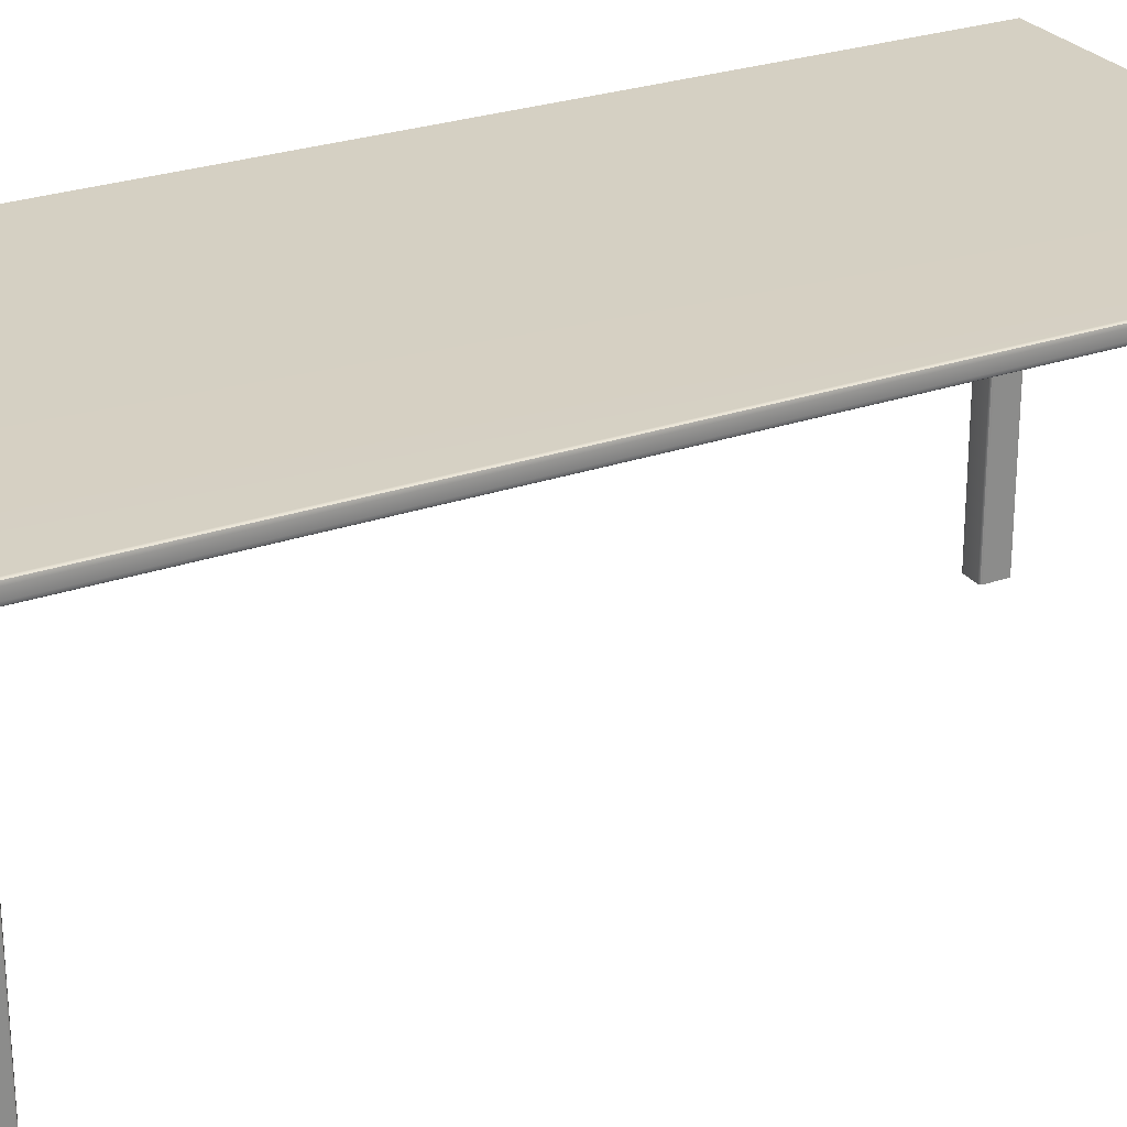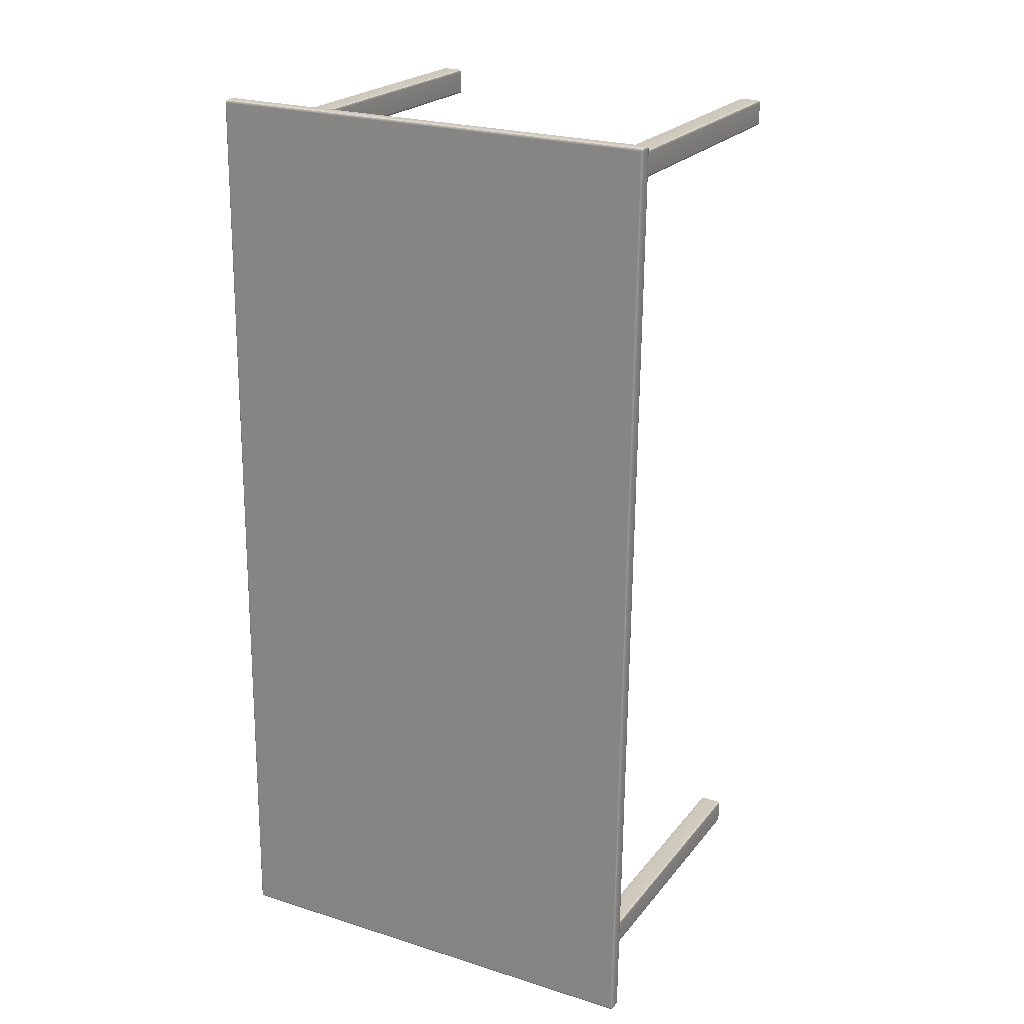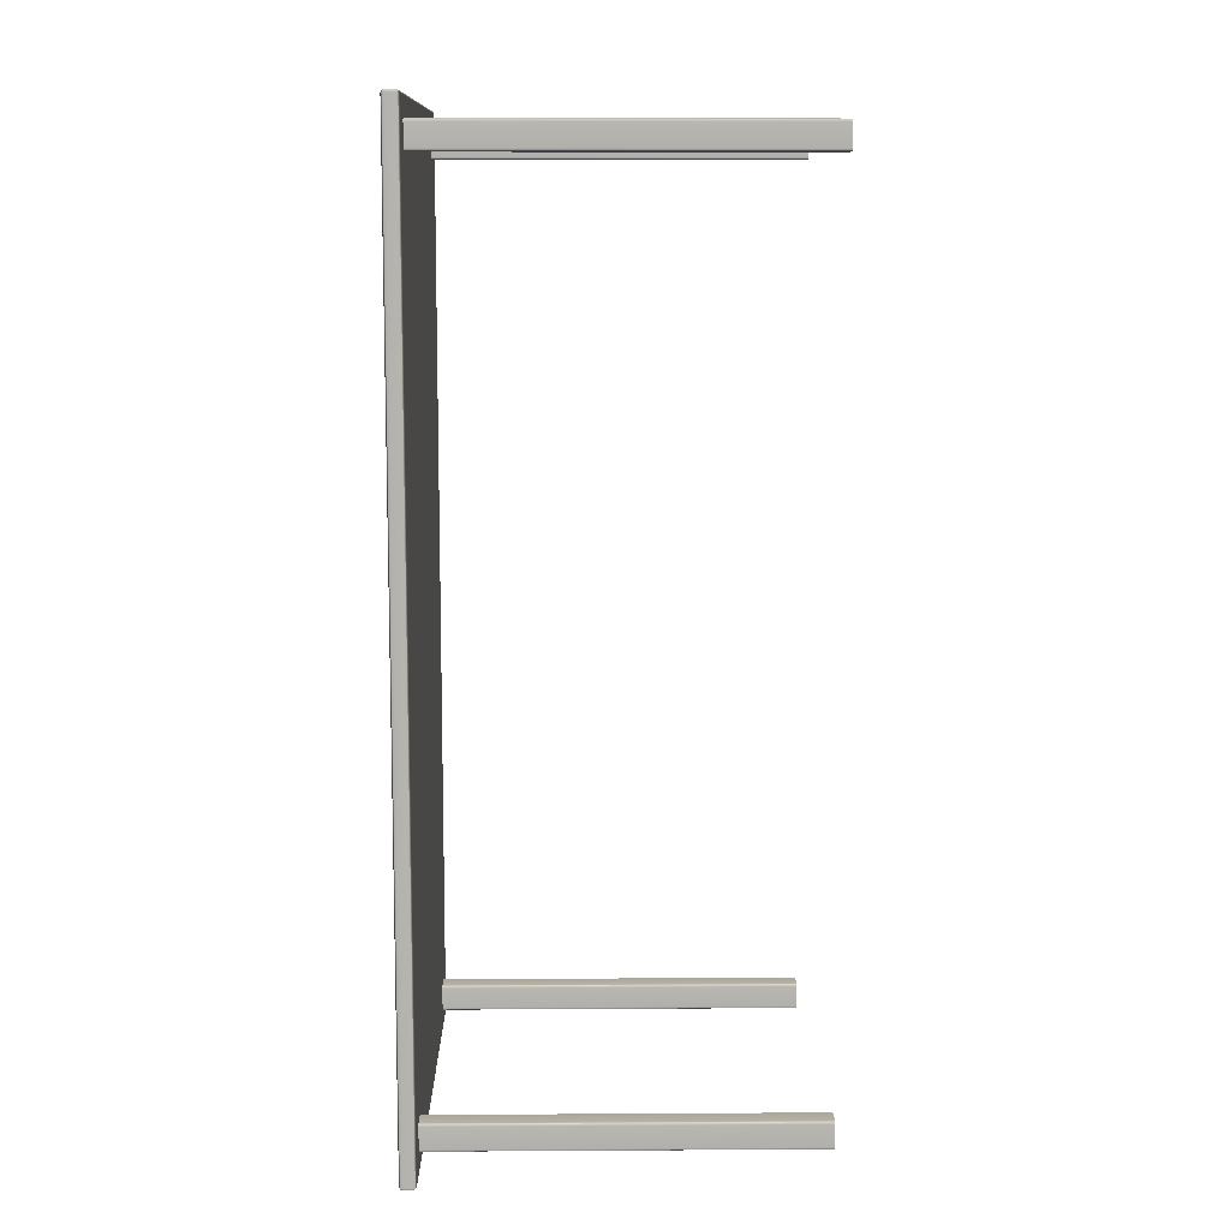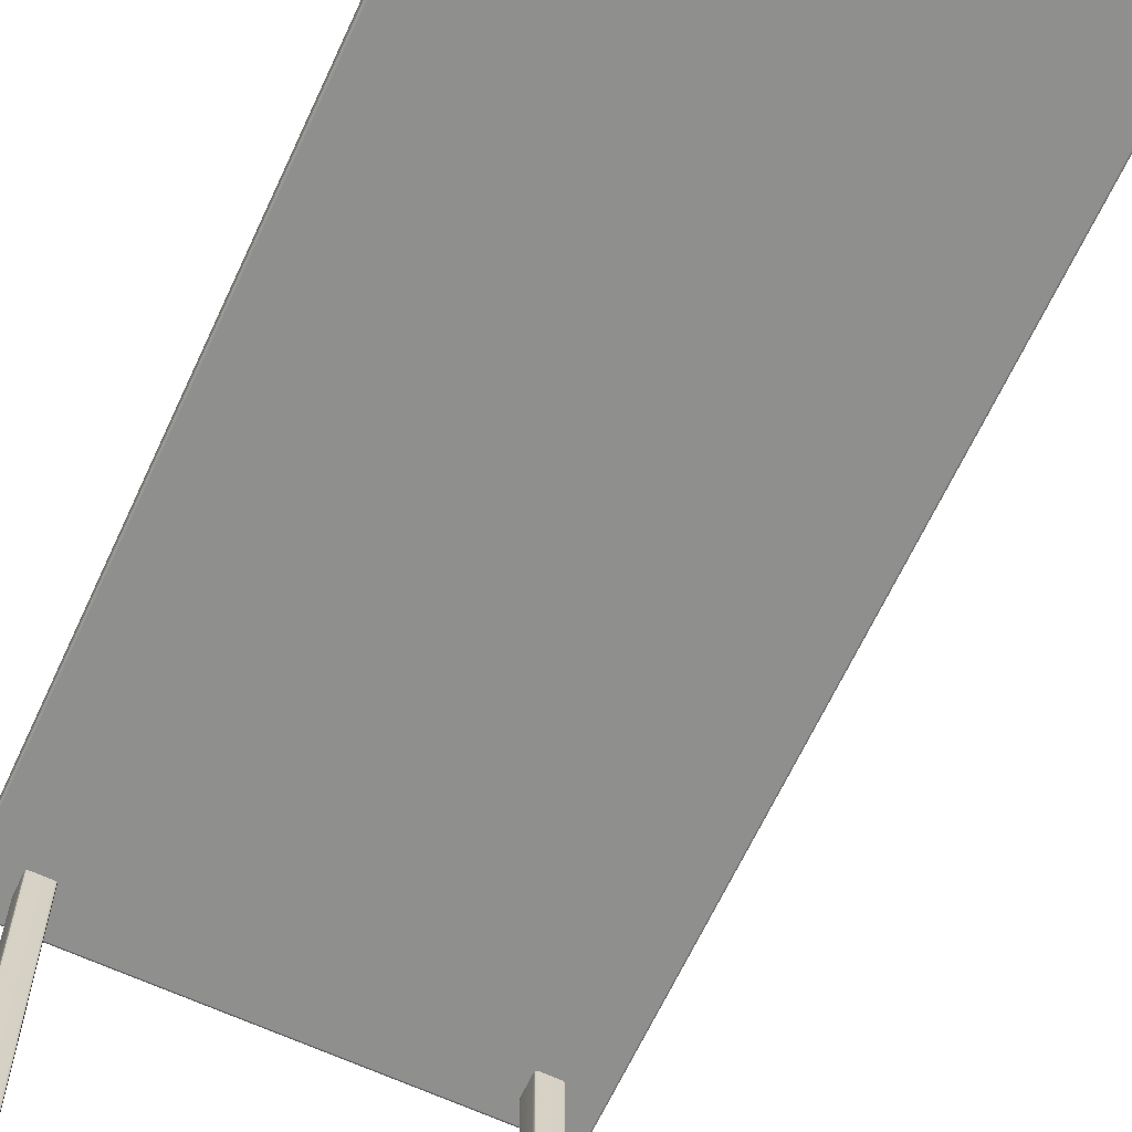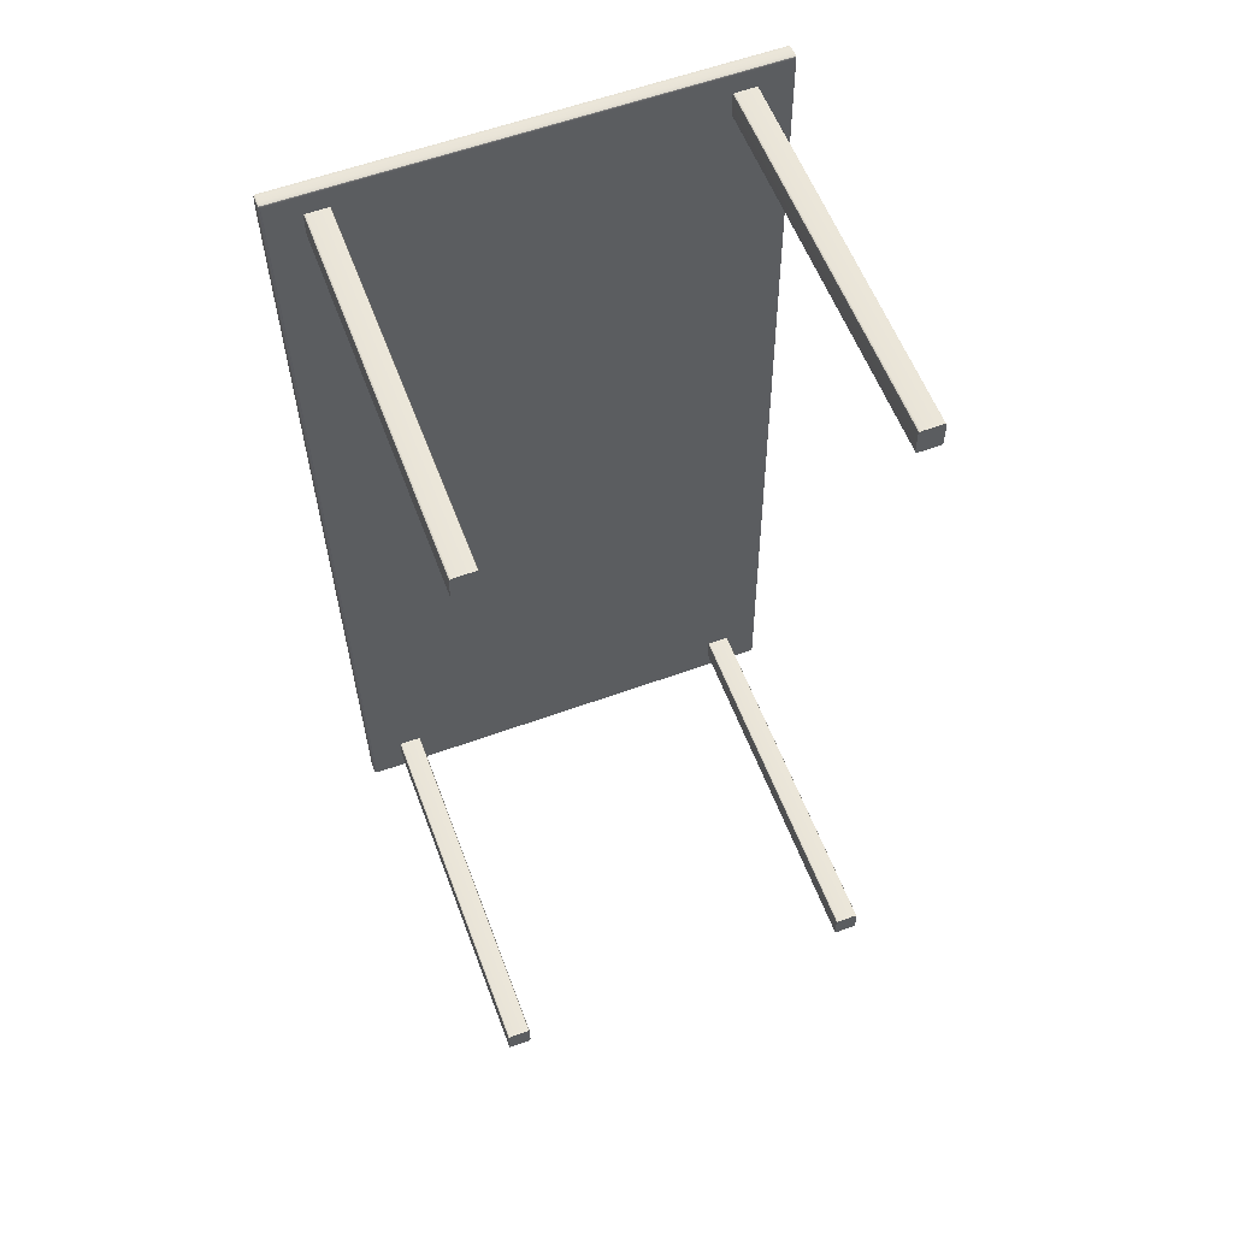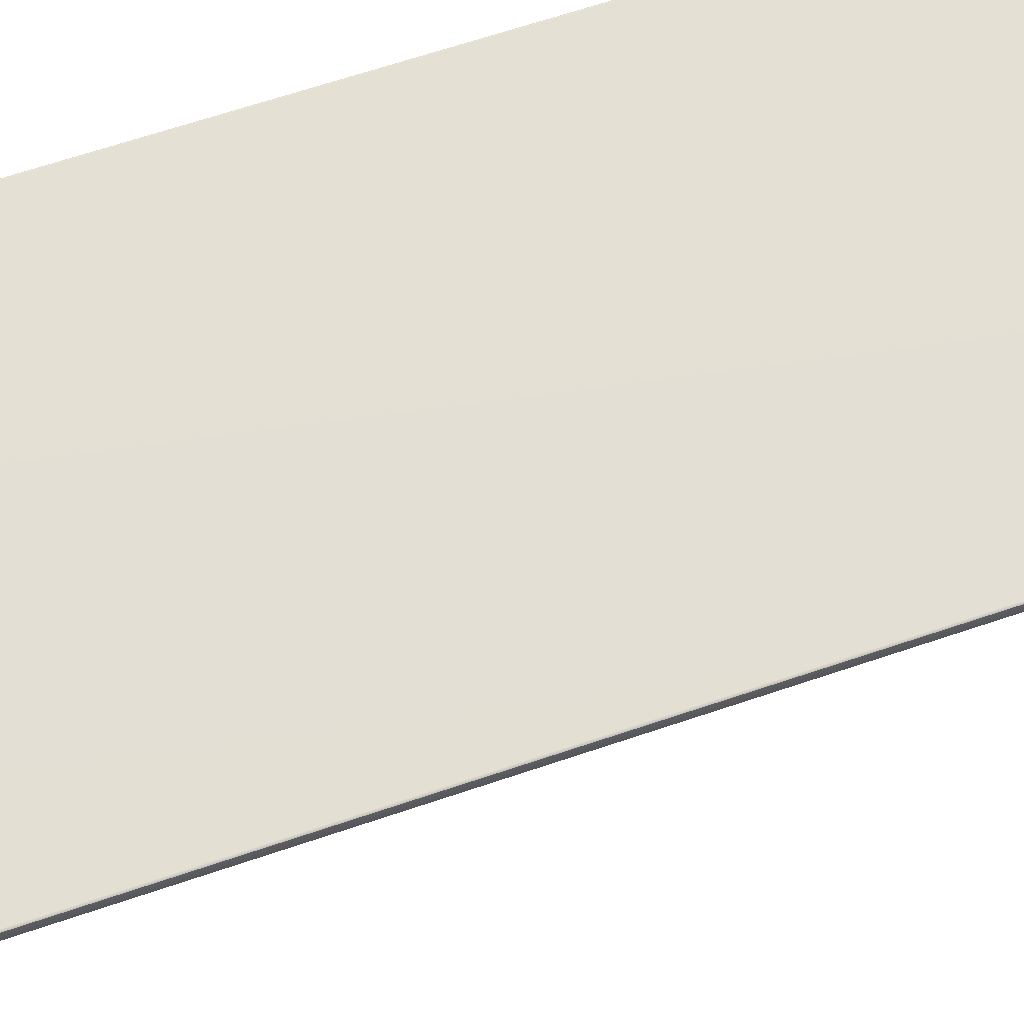
<metadata>
{"format":"obj","ext":"obj","renderer":"f3d","projection":"perspective","resolution":1024,"background":"white","views":[{"elev":26.4,"azim":-119.3,"up":"+Y"},{"elev":22.3,"azim":-152.2,"up":"+Z"},{"elev":9.4,"azim":-90.9,"up":"+Z"},{"elev":-65.2,"azim":-25.5,"up":"+Y"},{"elev":57.8,"azim":-20.4,"up":"+Z"},{"elev":66.2,"azim":70.6,"up":"+Y"}]}
</metadata>
<code>
g default
v 2.213 -0.02977 5.576
v 2.227 -0.02977 5.593
v 2.217 -0.02977 5.588
v 2.213 2.263 5.576
v 2.217 2.263 5.588
v 2.227 2.263 5.593
v 2.357 -0.02977 5.578
v 2.353 -0.02977 5.59
v 2.343 -0.02977 5.594
v 2.357 2.263 5.578
v 2.343 2.263 5.594
v 2.353 2.263 5.59
v 2.219 2.263 5.432
v 2.214 2.263 5.444
v 2.229 2.263 5.427
v 2.214 -0.02977 5.444
v 2.219 -0.02977 5.432
v 2.229 -0.02977 5.427
v 2.355 2.263 5.434
v 2.345 2.263 5.429
v 2.359 2.263 5.445
v 2.359 -0.02977 5.445
v 2.345 -0.02977 5.429
v 2.355 -0.02977 5.434
v -0.05354 -0.02977 5.55
v -0.03927 -0.02977 5.567
v -0.04944 -0.02977 5.562
v -0.05354 2.263 5.55
v -0.04944 2.263 5.562
v -0.03927 2.263 5.567
v 0.09108 -0.02977 5.552
v 0.08672 -0.02977 5.563
v 0.07644 -0.02977 5.568
v 0.09108 2.263 5.552
v 0.07644 2.263 5.568
v 0.08672 2.263 5.563
v -0.04769 2.263 5.406
v -0.05206 2.263 5.417
v -0.03741 2.263 5.401
v -0.05206 -0.02977 5.417
v -0.04769 -0.02977 5.406
v -0.03741 -0.02977 5.401
v 0.08846 2.263 5.407
v 0.07829 2.263 5.402
v 0.09257 2.263 5.419
v 0.09257 -0.02977 5.419
v 0.07829 -0.02977 5.402
v 0.08846 -0.02977 5.407
v 2.273 -0.02977 0.2065
v 2.287 -0.02977 0.2232
v 2.277 -0.02977 0.2183
v 2.273 2.263 0.2065
v 2.277 2.263 0.2183
v 2.287 2.263 0.2232
v 2.418 -0.02977 0.2081
v 2.413 -0.02977 0.2198
v 2.403 -0.02977 0.2245
v 2.418 2.263 0.2081
v 2.403 2.263 0.2245
v 2.413 2.263 0.2198
v 2.279 2.263 0.06229
v 2.274 2.263 0.07396
v 2.289 2.263 0.05755
v 2.274 -0.02977 0.07396
v 2.279 -0.02977 0.06229
v 2.289 -0.02977 0.05755
v 2.415 2.263 0.06381
v 2.405 2.263 0.05885
v 2.419 2.263 0.07558
v 2.419 -0.02977 0.07558
v 2.405 -0.02977 0.05885
v 2.415 -0.02977 0.06381
v 0.001784 -0.02977 0.1811
v 0.01606 -0.02977 0.1978
v 0.005888 -0.02977 0.1928
v 0.001784 2.263 0.1811
v 0.005888 2.263 0.1928
v 0.01606 2.263 0.1978
v 0.1464 -0.02977 0.1827
v 0.142 -0.02977 0.1943
v 0.1318 -0.02977 0.1991
v 0.1464 2.263 0.1827
v 0.1318 2.263 0.1991
v 0.142 2.263 0.1943
v 0.007635 2.263 0.03685
v 0.003268 2.263 0.04852
v 0.01792 2.263 0.03211
v 0.003268 -0.02977 0.04852
v 0.007635 -0.02977 0.03685
v 0.01792 -0.02977 0.03211
v 0.1438 2.263 0.03837
v 0.1336 2.263 0.03341
v 0.1479 2.263 0.05013
v 0.1479 -0.02977 0.05013
v 0.1336 -0.02977 0.03341
v 0.1438 -0.02977 0.03837
v -0.2636 2.255 5.682
v -0.2526 2.248 5.682
v -0.2527 2.255 5.695
v -0.2528 2.273 5.7
v -0.2638 2.273 5.695
v -0.2682 2.273 5.682
v 2.557 2.255 5.714
v 2.562 2.273 5.714
v 2.557 2.273 5.726
v 2.546 2.273 5.731
v 2.546 2.255 5.726
v 2.546 2.248 5.713
v -0.2636 2.338 5.682
v -0.2682 2.321 5.682
v -0.2638 2.321 5.695
v -0.2528 2.321 5.7
v -0.2527 2.338 5.695
v -0.2526 2.345 5.682
v 2.557 2.338 5.714
v 2.546 2.345 5.713
v 2.546 2.338 5.726
v 2.546 2.321 5.731
v 2.557 2.321 5.726
v 2.562 2.321 5.714
v -0.1989 2.321 -0.09767
v -0.2036 2.321 -0.0851
v -0.199 2.338 -0.08505
v -0.188 2.345 -0.08493
v -0.1879 2.338 -0.09755
v -0.1878 2.321 -0.1028
v 2.622 2.321 -0.06608
v 2.611 2.321 -0.07143
v 2.611 2.338 -0.0662
v 2.611 2.345 -0.05358
v 2.622 2.338 -0.05345
v 2.626 2.321 -0.0534
v -0.199 2.255 -0.08505
v -0.2036 2.273 -0.0851
v -0.1989 2.273 -0.09767
v -0.1878 2.273 -0.1028
v -0.1879 2.255 -0.09755
v -0.188 2.248 -0.08493
v 2.622 2.255 -0.05345
v 2.611 2.248 -0.05358
v 2.611 2.255 -0.0662
v 2.611 2.273 -0.07143
v 2.622 2.273 -0.06608
v 2.626 2.273 -0.0534
v -0.2617 2.259 5.692
v 2.555 2.259 5.724
v -0.2617 2.335 5.692
v 2.555 2.335 5.724
v -0.1969 2.335 -0.09533
v 2.62 2.335 -0.06378
v -0.1969 2.259 -0.09533
v 2.62 2.259 -0.06378
g Table
f 6 2 9 11
f 18 15 20 23
f 10 7 22 21
f 14 16 1 4
f 1 3 5 4
f 3 2 6 5
f 9 8 12 11
f 8 7 10 12
f 14 13 17 16
f 13 15 18 17
f 20 19 24 23
f 19 21 22 24
f 19 20 15 13 14 4 5 6 11 12 10 21
f 22 7 8 9 2 3 1 16 17 18 23 24
f 30 26 33 35
f 42 39 44 47
f 34 31 46 45
f 38 40 25 28
f 25 27 29 28
f 27 26 30 29
f 33 32 36 35
f 32 31 34 36
f 38 37 41 40
f 37 39 42 41
f 44 43 48 47
f 43 45 46 48
f 43 44 39 37 38 28 29 30 35 36 34 45
f 46 31 32 33 26 27 25 40 41 42 47 48
f 54 50 57 59
f 66 63 68 71
f 58 55 70 69
f 62 64 49 52
f 49 51 53 52
f 51 50 54 53
f 57 56 60 59
f 56 55 58 60
f 62 61 65 64
f 61 63 66 65
f 68 67 72 71
f 67 69 70 72
f 67 68 63 61 62 52 53 54 59 60 58 69
f 70 55 56 57 50 51 49 64 65 66 71 72
f 78 74 81 83
f 90 87 92 95
f 82 79 94 93
f 86 88 73 76
f 73 75 77 76
f 75 74 78 77
f 81 80 84 83
f 80 79 82 84
f 86 85 89 88
f 85 87 90 89
f 92 91 96 95
f 91 93 94 96
f 91 92 87 85 86 76 77 78 83 84 82 93
f 94 79 80 81 74 75 73 88 89 90 95 96
f 98 97 133 138
f 97 102 134 133
f 100 99 107 106
f 99 98 108 107
f 102 101 111 110
f 101 100 112 111
f 104 103 139 144
f 103 108 140 139
f 106 105 119 118
f 105 104 120 119
f 110 109 123 122
f 109 114 124 123
f 114 113 117 116
f 113 112 118 117
f 116 115 131 130
f 115 120 132 131
f 122 121 135 134
f 121 126 136 135
f 126 125 129 128
f 125 124 130 129
f 128 127 143 142
f 127 132 144 143
f 138 137 141 140
f 137 136 142 141
f 100 106 118 112
f 114 116 130 124
f 126 128 142 136
f 138 140 108 98
f 104 144 132 120
f 134 102 110 122
f 101 102 97 145
f 97 98 99 145
f 99 100 101 145
f 107 108 103 146
f 103 104 105 146
f 105 106 107 146
f 113 114 109 147
f 109 110 111 147
f 111 112 113 147
f 119 120 115 148
f 115 116 117 148
f 117 118 119 148
f 125 126 121 149
f 121 122 123 149
f 123 124 125 149
f 131 132 127 150
f 127 128 129 150
f 129 130 131 150
f 137 138 133 151
f 133 134 135 151
f 135 136 137 151
f 143 144 139 152
f 139 140 141 152
f 141 142 143 152

</code>
